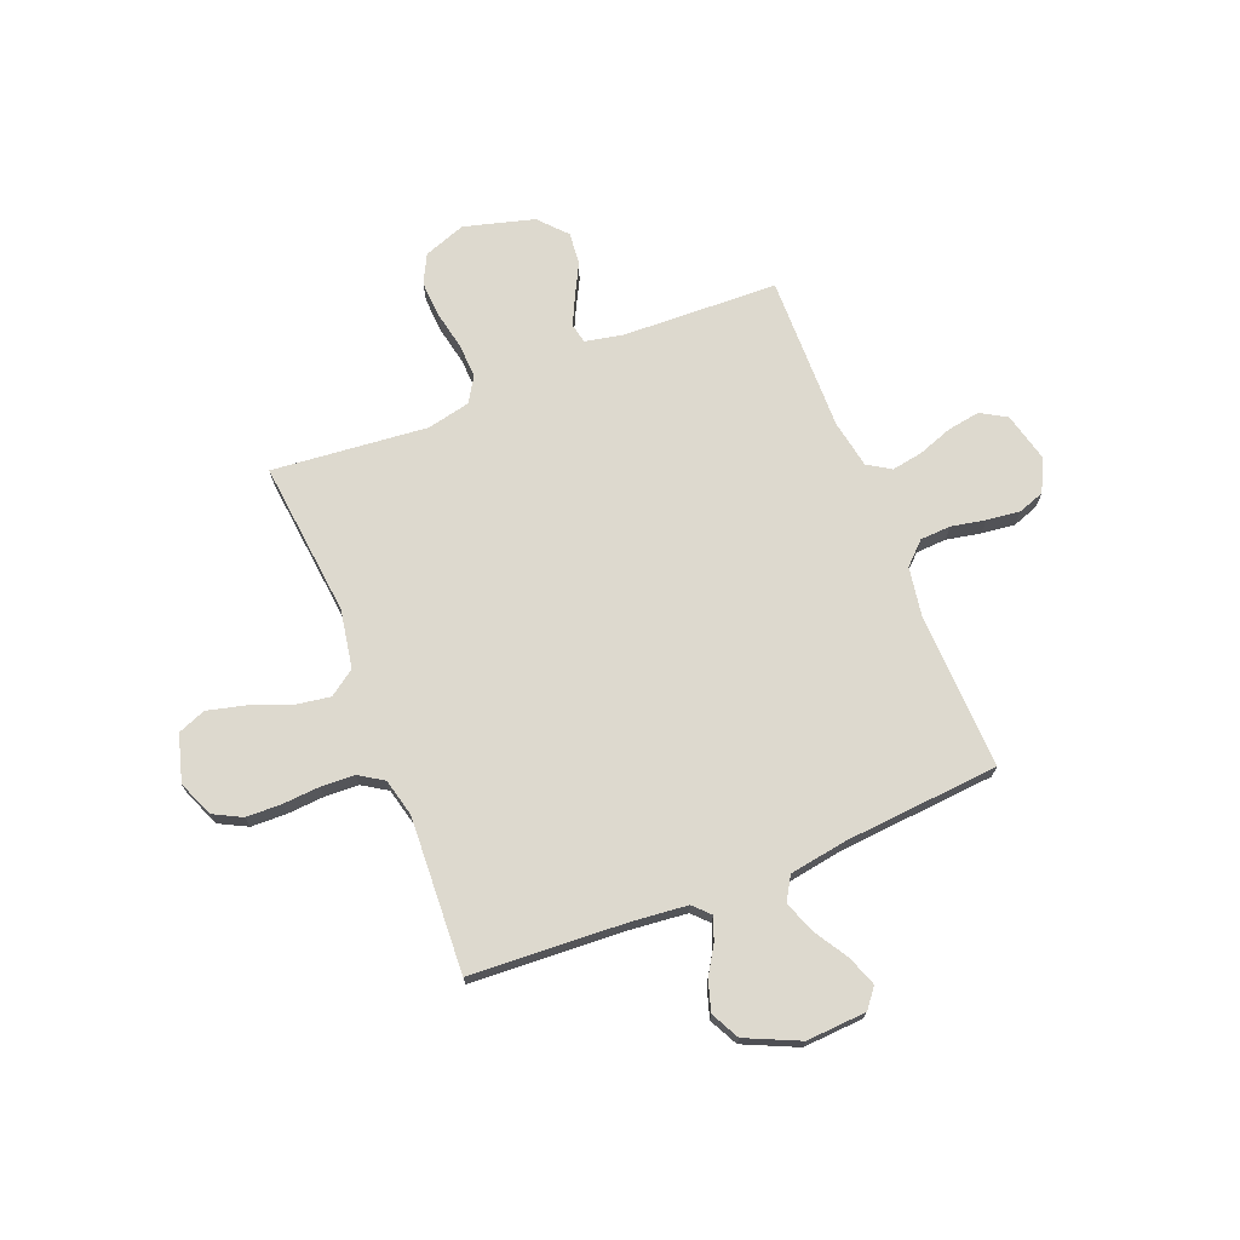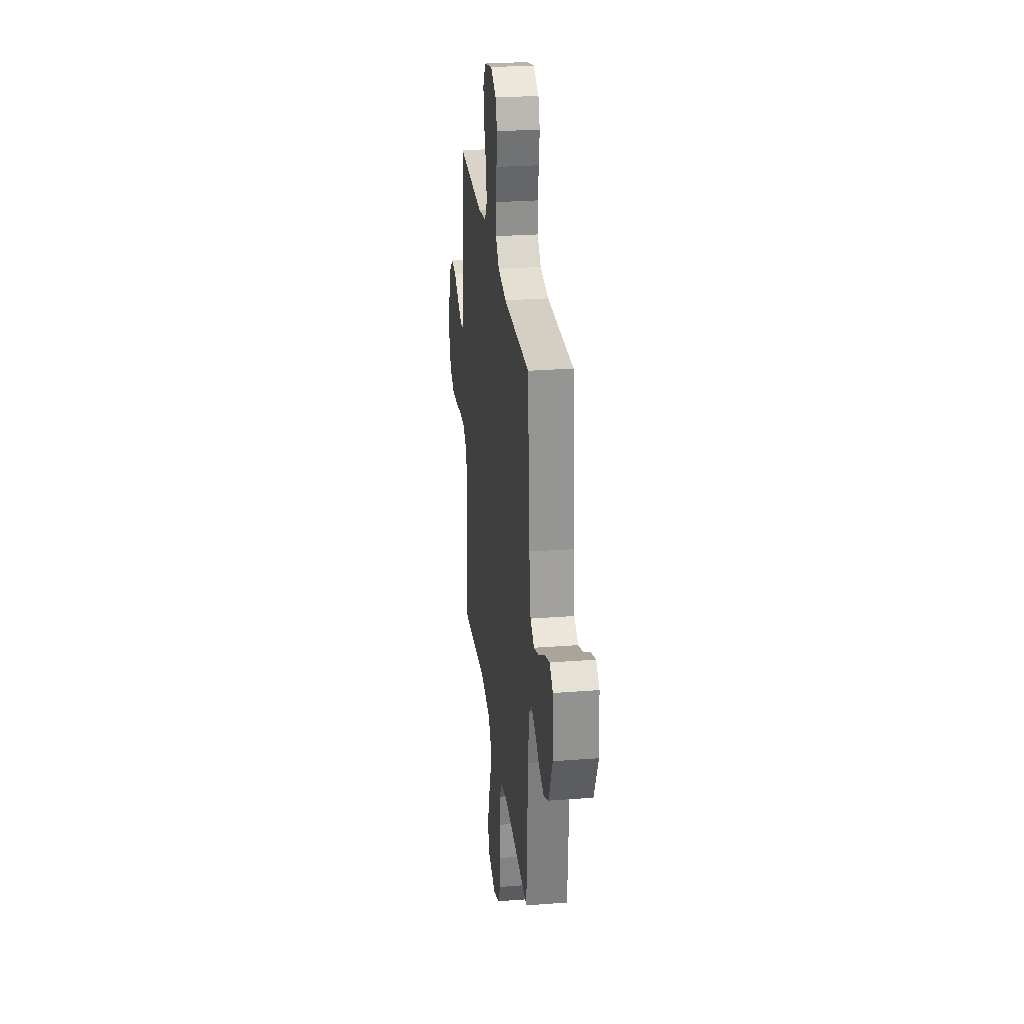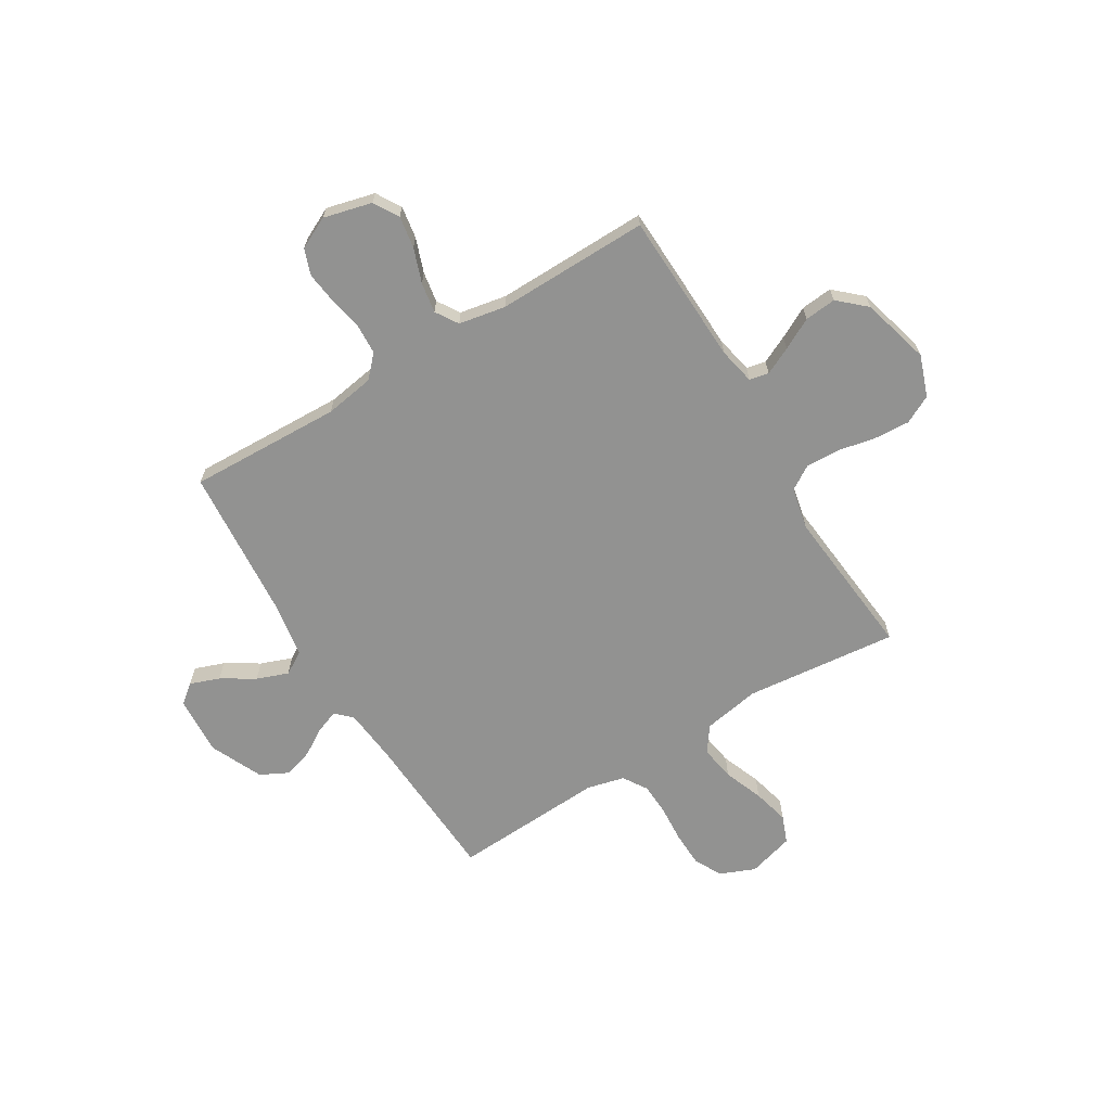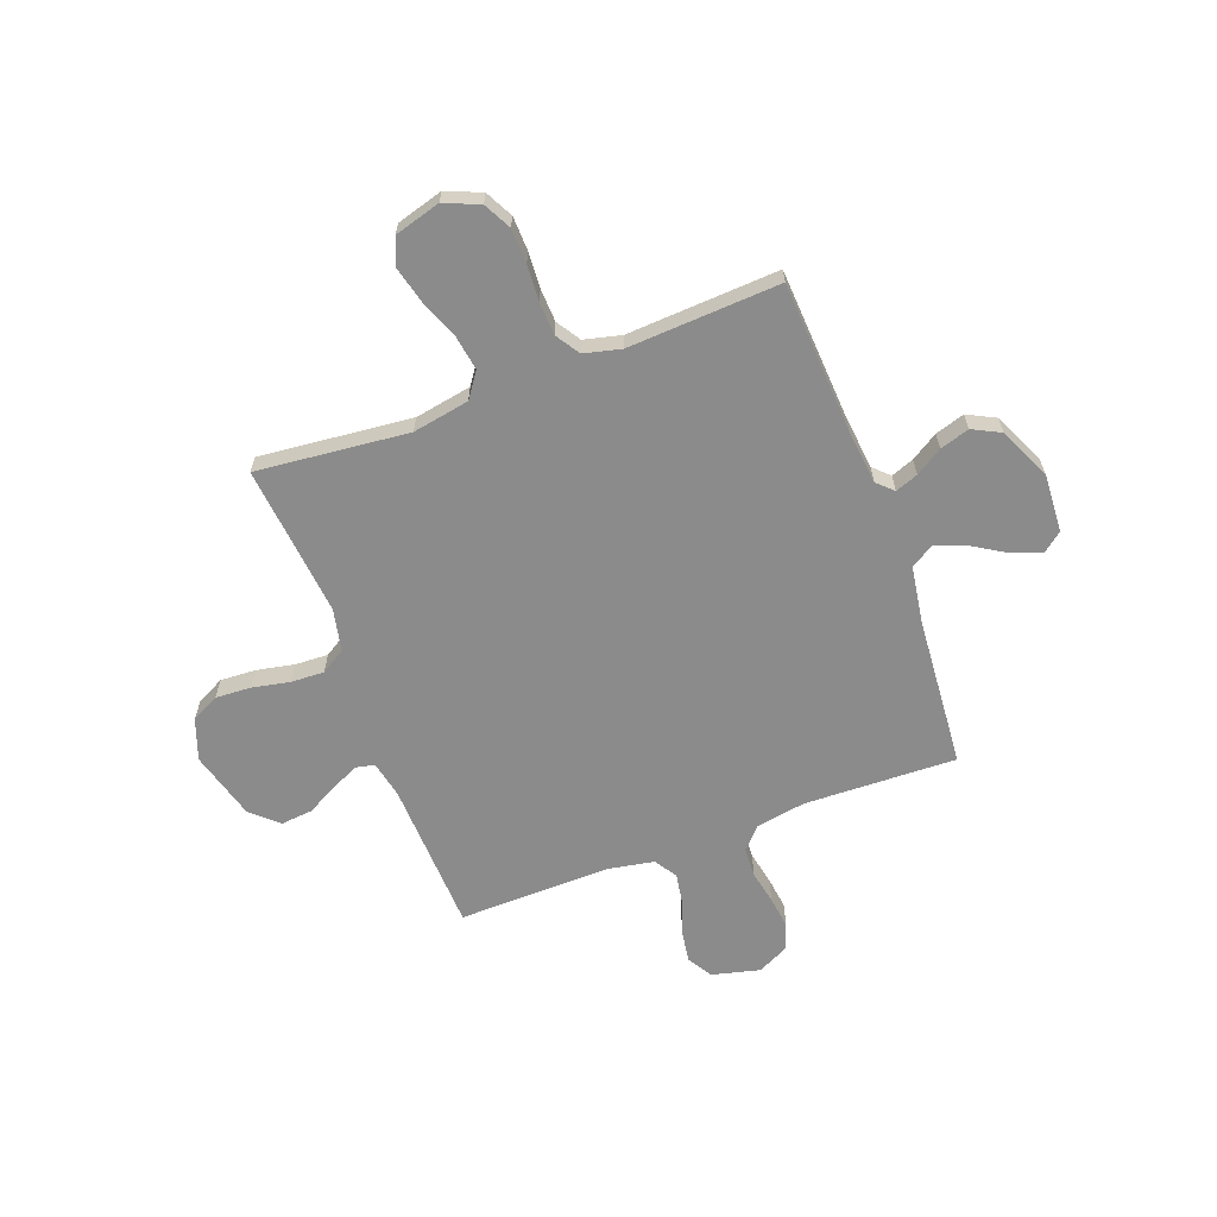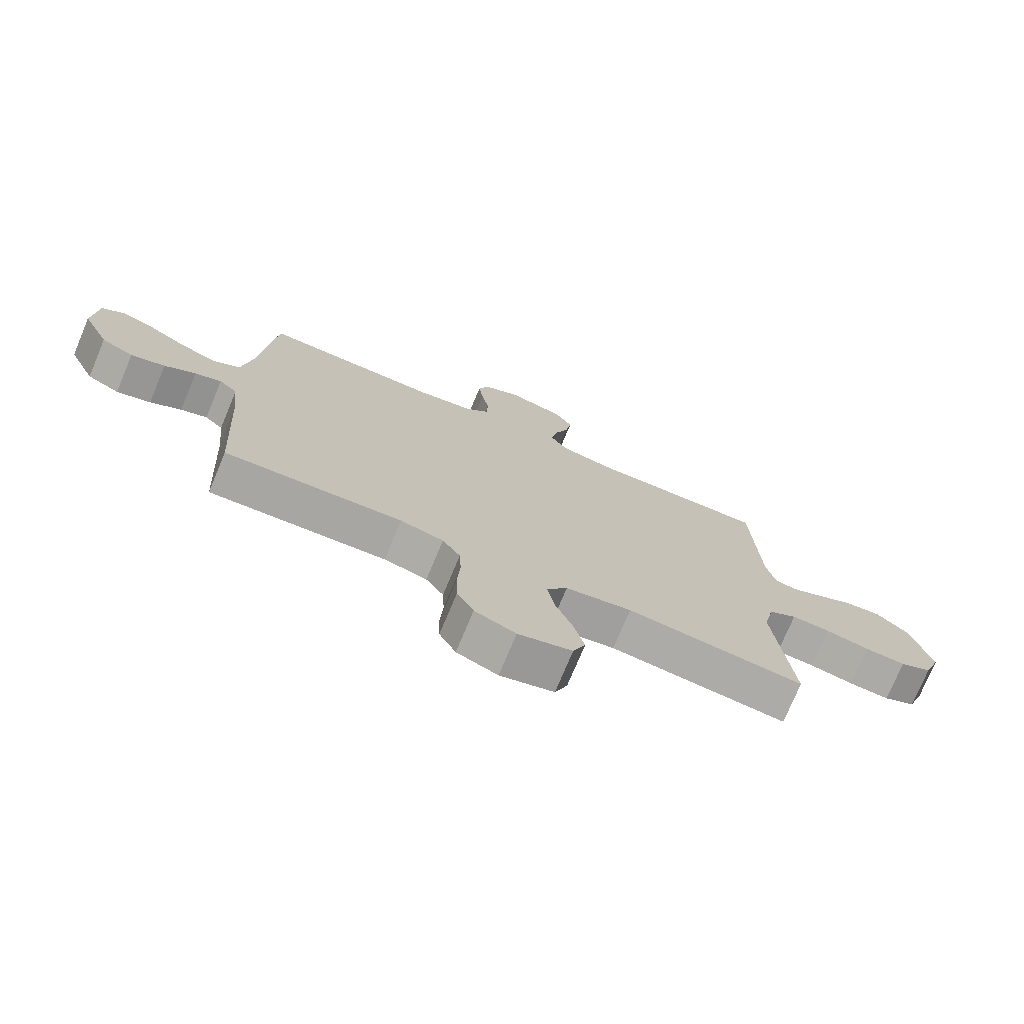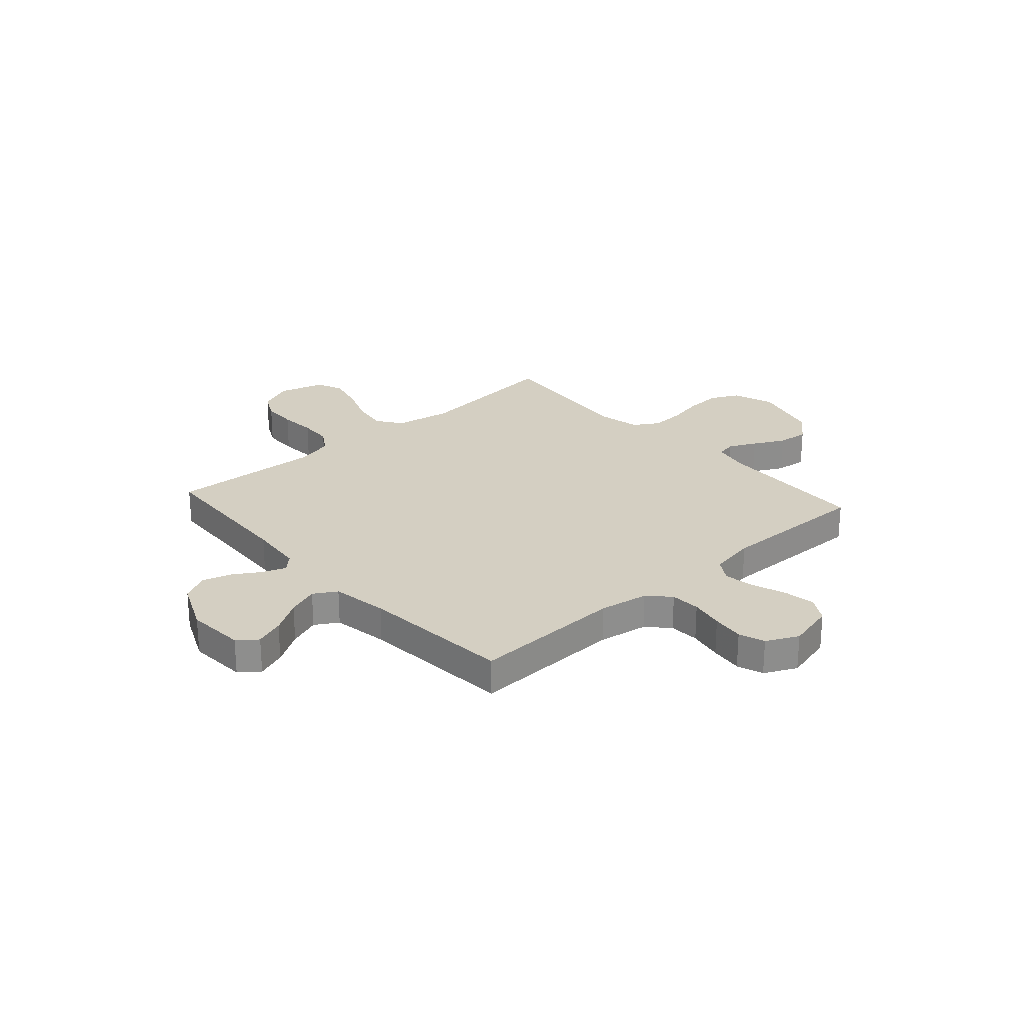
<metadata>
{"format":"obj","ext":"obj","renderer":"f3d","projection":"perspective","resolution":1024,"background":"white","views":[{"elev":71.7,"azim":-111.8,"up":"+Y"},{"elev":27.7,"azim":-96.7,"up":"+Z"},{"elev":-66.3,"azim":31.2,"up":"+Y"},{"elev":-63.8,"azim":-159.4,"up":"+Y"},{"elev":-75.1,"azim":-22.7,"up":"+Z"},{"elev":25.5,"azim":-41.8,"up":"+Y"}]}
</metadata>
<code>
v 0.5 0.07 0.5
v 0.511 0.07 0.2
v 0.526 0.07 0.127
v 0.564 0.07 0.119
v 0.618 0.07 0.145
v 0.679 0.07 0.177
v 0.741 0.07 0.183
v 0.794 0.07 0.135
v 0.831 0.07 0
v 0.802 0.07 -0.081
v 0.747 0.07 -0.109
v 0.677 0.07 -0.105
v 0.603 0.07 -0.09
v 0.537 0.07 -0.087
v 0.489 0.07 -0.117
v 0.471 0.07 -0.2
v 0.5 0.07 -0.5
v 0.2 0.07 -0.469
v 0.088 0.07 -0.489
v 0.053 0.07 -0.539
v 0.064 0.07 -0.608
v 0.094 0.07 -0.685
v 0.112 0.07 -0.757
v 0.091 0.07 -0.811
v 0 0.07 -0.837
v -0.069 0.07 -0.808
v -0.097 0.07 -0.754
v -0.099 0.07 -0.686
v -0.094 0.07 -0.614
v -0.097 0.07 -0.549
v -0.127 0.07 -0.502
v -0.2 0.07 -0.484
v -0.5 0.07 -0.5
v -0.517 0.07 -0.2
v -0.528 0.07 -0.093
v -0.559 0.07 -0.063
v -0.604 0.07 -0.08
v -0.657 0.07 -0.113
v -0.715 0.07 -0.131
v -0.77 0.07 -0.103
v -0.817 0.07 0
v -0.81 0.07 0.116
v -0.772 0.07 0.146
v -0.714 0.07 0.125
v -0.649 0.07 0.085
v -0.587 0.07 0.062
v -0.542 0.07 0.089
v -0.524 0.07 0.2
v -0.5 0.07 0.5
v -0.2 0.07 0.49
v -0.103 0.07 0.506
v -0.063 0.07 0.548
v -0.06 0.07 0.607
v -0.073 0.07 0.673
v -0.081 0.07 0.737
v -0.063 0.07 0.788
v 0 0.07 0.819
v 0.095 0.07 0.795
v 0.124 0.07 0.746
v 0.114 0.07 0.683
v 0.09 0.07 0.616
v 0.08 0.07 0.556
v 0.108 0.07 0.512
v 0.2 0.07 0.495
v 0.5 0 0.5
v 0.511 0 0.2
v 0.526 0 0.127
v 0.564 0 0.119
v 0.618 0 0.145
v 0.679 0 0.177
v 0.741 0 0.183
v 0.794 0 0.135
v 0.831 0 0
v 0.802 0 -0.081
v 0.747 0 -0.109
v 0.677 0 -0.105
v 0.603 0 -0.09
v 0.537 0 -0.087
v 0.489 0 -0.117
v 0.471 0 -0.2
v 0.5 0 -0.5
v 0.2 0 -0.469
v 0.088 0 -0.489
v 0.053 0 -0.539
v 0.064 0 -0.608
v 0.094 0 -0.685
v 0.112 0 -0.757
v 0.091 0 -0.811
v 0 0 -0.837
v -0.069 0 -0.808
v -0.097 0 -0.754
v -0.099 0 -0.686
v -0.094 0 -0.614
v -0.097 0 -0.549
v -0.127 0 -0.502
v -0.2 0 -0.484
v -0.5 0 -0.5
v -0.517 0 -0.2
v -0.528 0 -0.093
v -0.559 0 -0.063
v -0.604 0 -0.08
v -0.657 0 -0.113
v -0.715 0 -0.131
v -0.77 0 -0.103
v -0.817 0 0
v -0.81 0 0.116
v -0.772 0 0.146
v -0.714 0 0.125
v -0.649 0 0.085
v -0.587 0 0.062
v -0.542 0 0.089
v -0.524 0 0.2
v -0.5 0 0.5
v -0.2 0 0.49
v -0.103 0 0.506
v -0.063 0 0.548
v -0.06 0 0.607
v -0.073 0 0.673
v -0.081 0 0.737
v -0.063 0 0.788
v 0 0 0.819
v 0.095 0 0.795
v 0.124 0 0.746
v 0.114 0 0.683
v 0.09 0 0.616
v 0.08 0 0.556
v 0.108 0 0.512
v 0.2 0 0.495
f 59 60 61
f 58 59 61
f 57 58 61
f 56 57 61
f 55 56 61
f 54 55 61
f 53 54 61
f 52 53 61 62
f 51 52 62 63
f 48 49 50
f 51 63 64
f 50 51 64
f 48 50 64
f 47 48 64
f 43 44 45
f 42 43 45
f 41 42 45
f 40 41 45
f 39 40 45
f 38 39 45
f 37 38 45
f 36 37 45 46
f 64 1 2
f 47 64 2
f 46 47 2
f 36 46 2
f 35 36 2
f 27 28 29
f 26 27 29
f 25 26 29
f 24 25 29
f 23 24 29
f 22 23 29
f 21 22 29
f 20 21 29 30
f 19 20 30 31
f 16 17 18
f 19 31 32
f 18 19 32
f 16 18 32
f 15 16 32
f 11 12 13
f 10 11 13
f 9 10 13
f 8 9 13
f 7 8 13
f 6 7 13
f 5 6 13
f 4 5 13 14
f 32 33 34
f 15 32 34
f 14 15 34
f 4 14 34
f 3 4 34
f 2 3 34 35
f 125 124 123
f 125 123 122
f 125 122 121
f 125 121 120
f 125 120 119
f 125 119 118
f 125 118 117
f 126 125 117 116
f 127 126 116 115
f 114 113 112
f 128 127 115
f 128 115 114
f 128 114 112
f 128 112 111
f 109 108 107
f 109 107 106
f 109 106 105
f 109 105 104
f 109 104 103
f 109 103 102
f 109 102 101
f 110 109 101 100
f 66 65 128
f 66 128 111
f 66 111 110
f 66 110 100
f 66 100 99
f 93 92 91
f 93 91 90
f 93 90 89
f 93 89 88
f 93 88 87
f 93 87 86
f 93 86 85
f 94 93 85 84
f 95 94 84 83
f 82 81 80
f 96 95 83
f 96 83 82
f 96 82 80
f 96 80 79
f 77 76 75
f 77 75 74
f 77 74 73
f 77 73 72
f 77 72 71
f 77 71 70
f 77 70 69
f 78 77 69 68
f 98 97 96
f 98 96 79
f 98 79 78
f 98 78 68
f 98 68 67
f 99 98 67 66
f 1 65 66 2
f 2 66 67 3
f 3 67 68 4
f 4 68 69 5
f 5 69 70 6
f 6 70 71 7
f 7 71 72 8
f 8 72 73 9
f 9 73 74 10
f 10 74 75 11
f 11 75 76 12
f 12 76 77 13
f 13 77 78 14
f 14 78 79 15
f 15 79 80 16
f 16 80 81 17
f 17 81 82 18
f 18 82 83 19
f 19 83 84 20
f 20 84 85 21
f 21 85 86 22
f 22 86 87 23
f 23 87 88 24
f 24 88 89 25
f 25 89 90 26
f 26 90 91 27
f 27 91 92 28
f 28 92 93 29
f 29 93 94 30
f 30 94 95 31
f 31 95 96 32
f 32 96 97 33
f 33 97 98 34
f 34 98 99 35
f 35 99 100 36
f 36 100 101 37
f 37 101 102 38
f 38 102 103 39
f 39 103 104 40
f 40 104 105 41
f 41 105 106 42
f 42 106 107 43
f 43 107 108 44
f 44 108 109 45
f 45 109 110 46
f 46 110 111 47
f 47 111 112 48
f 48 112 113 49
f 49 113 114 50
f 50 114 115 51
f 51 115 116 52
f 52 116 117 53
f 53 117 118 54
f 54 118 119 55
f 55 119 120 56
f 56 120 121 57
f 57 121 122 58
f 58 122 123 59
f 59 123 124 60
f 60 124 125 61
f 61 125 126 62
f 62 126 127 63
f 63 127 128 64
f 64 128 65 1

</code>
